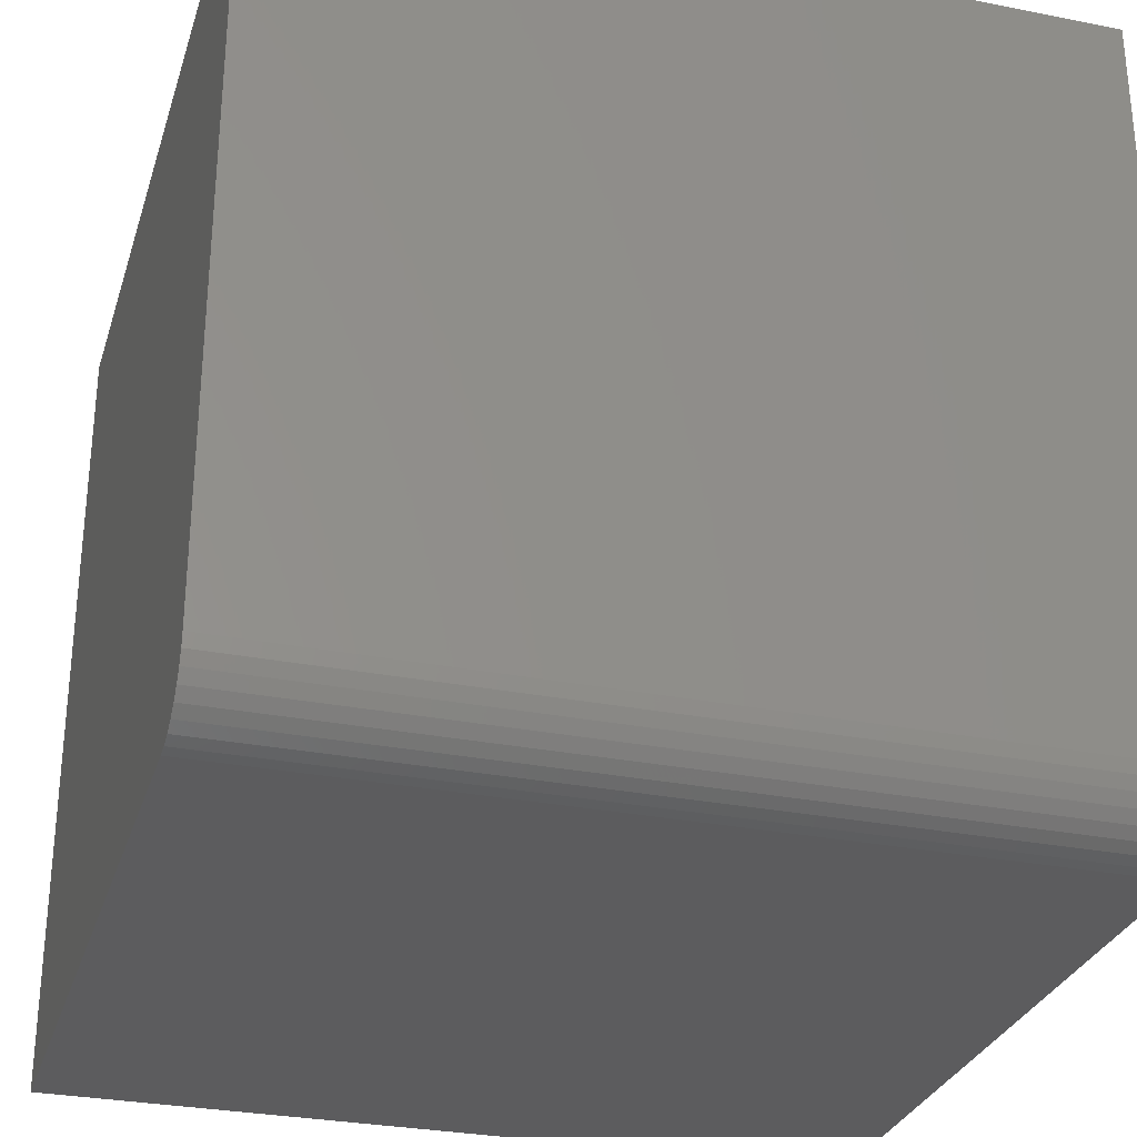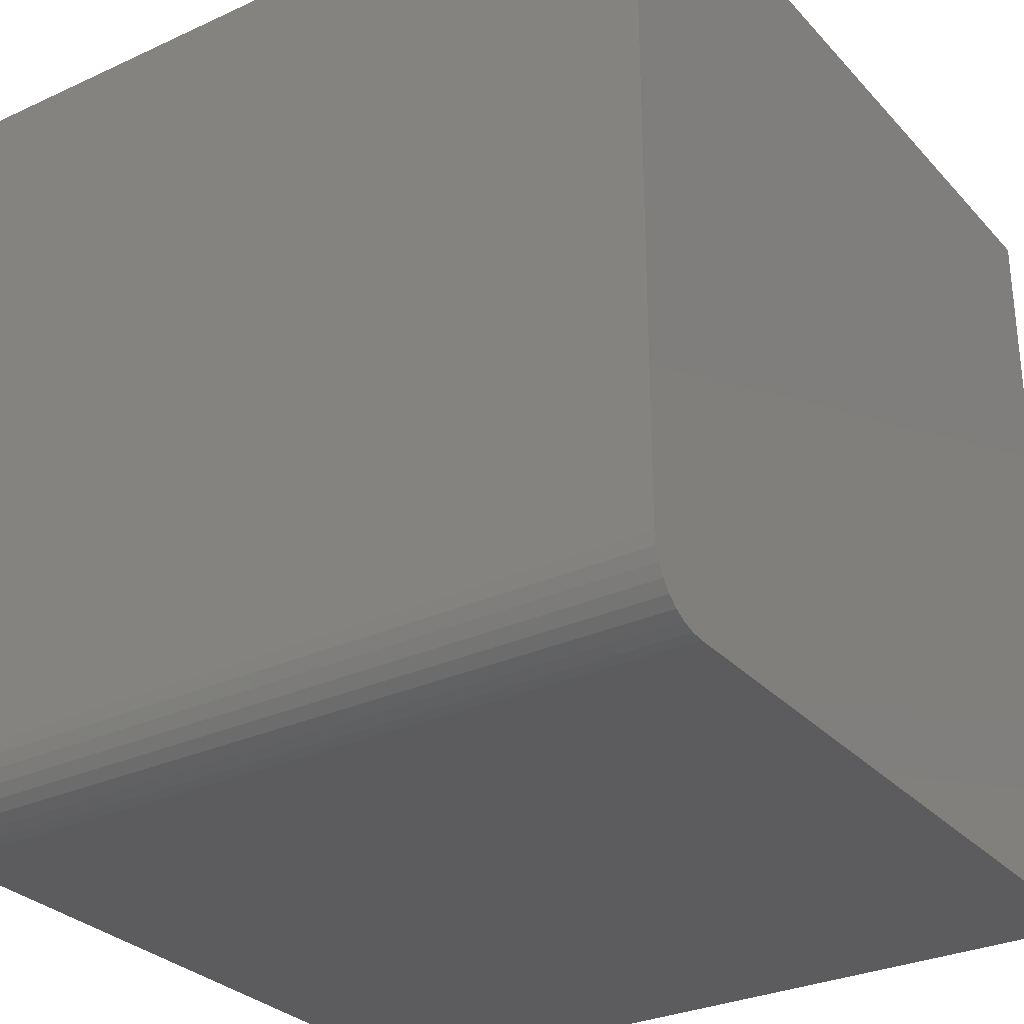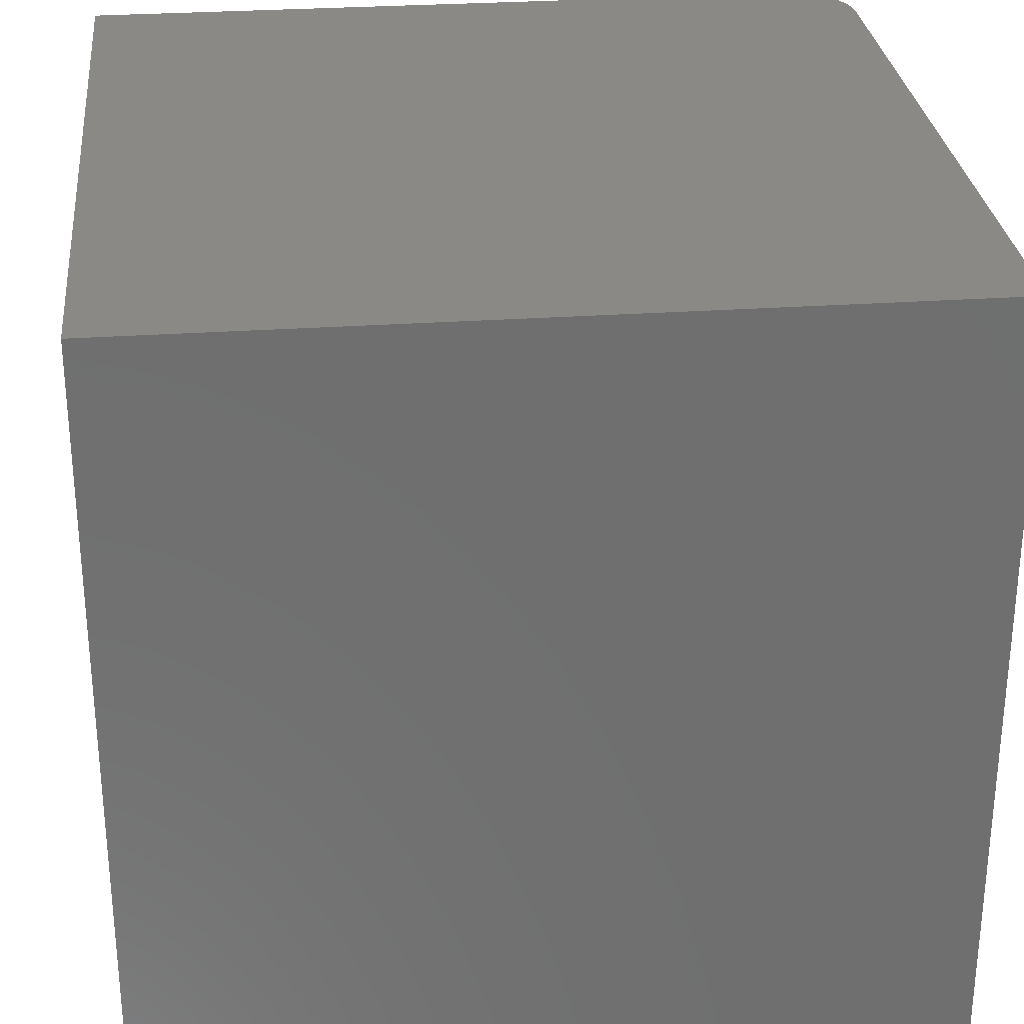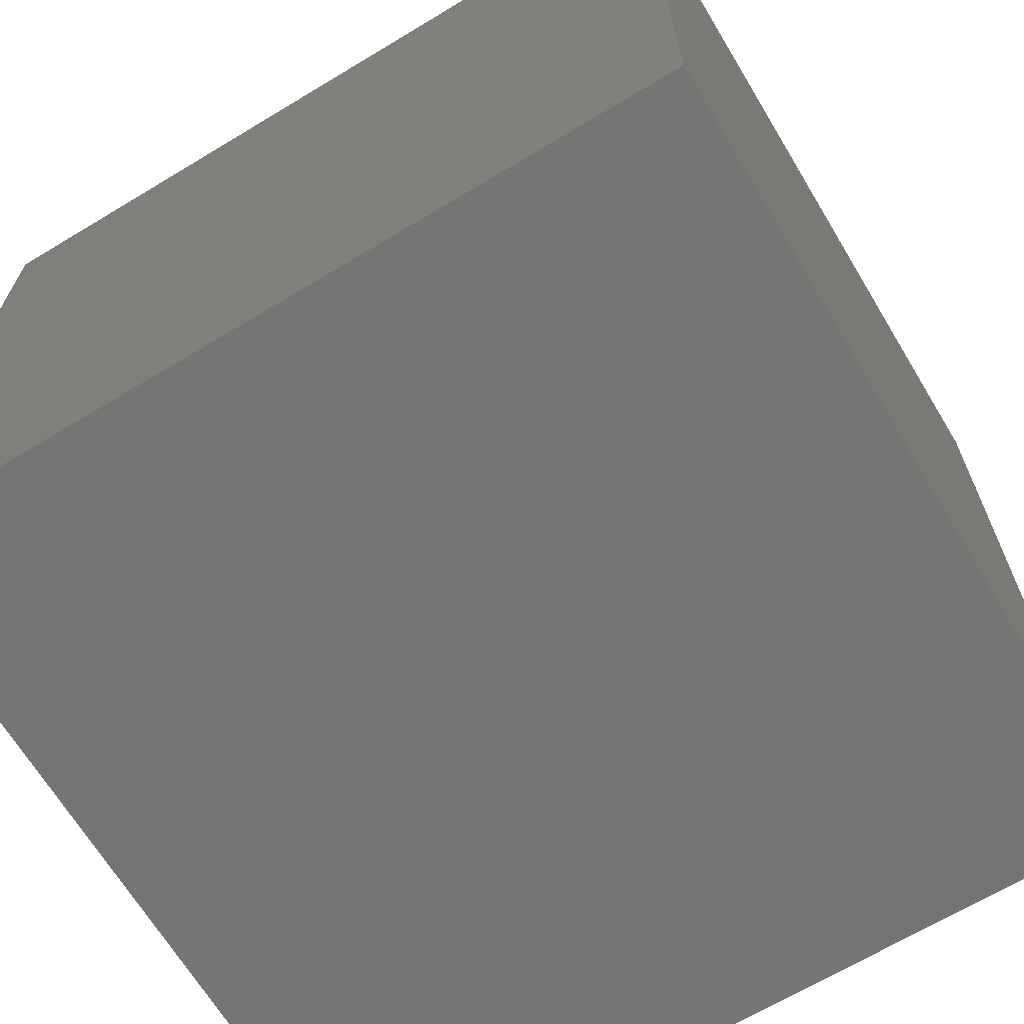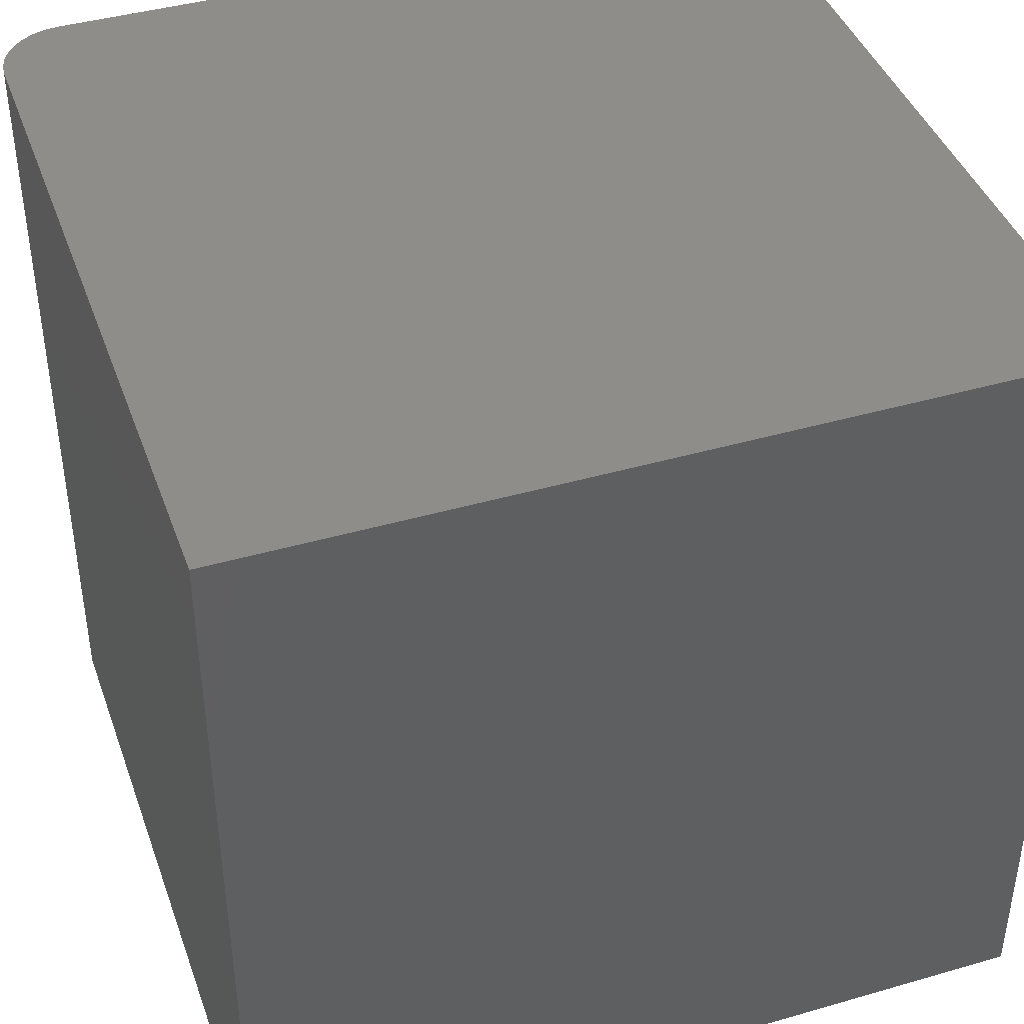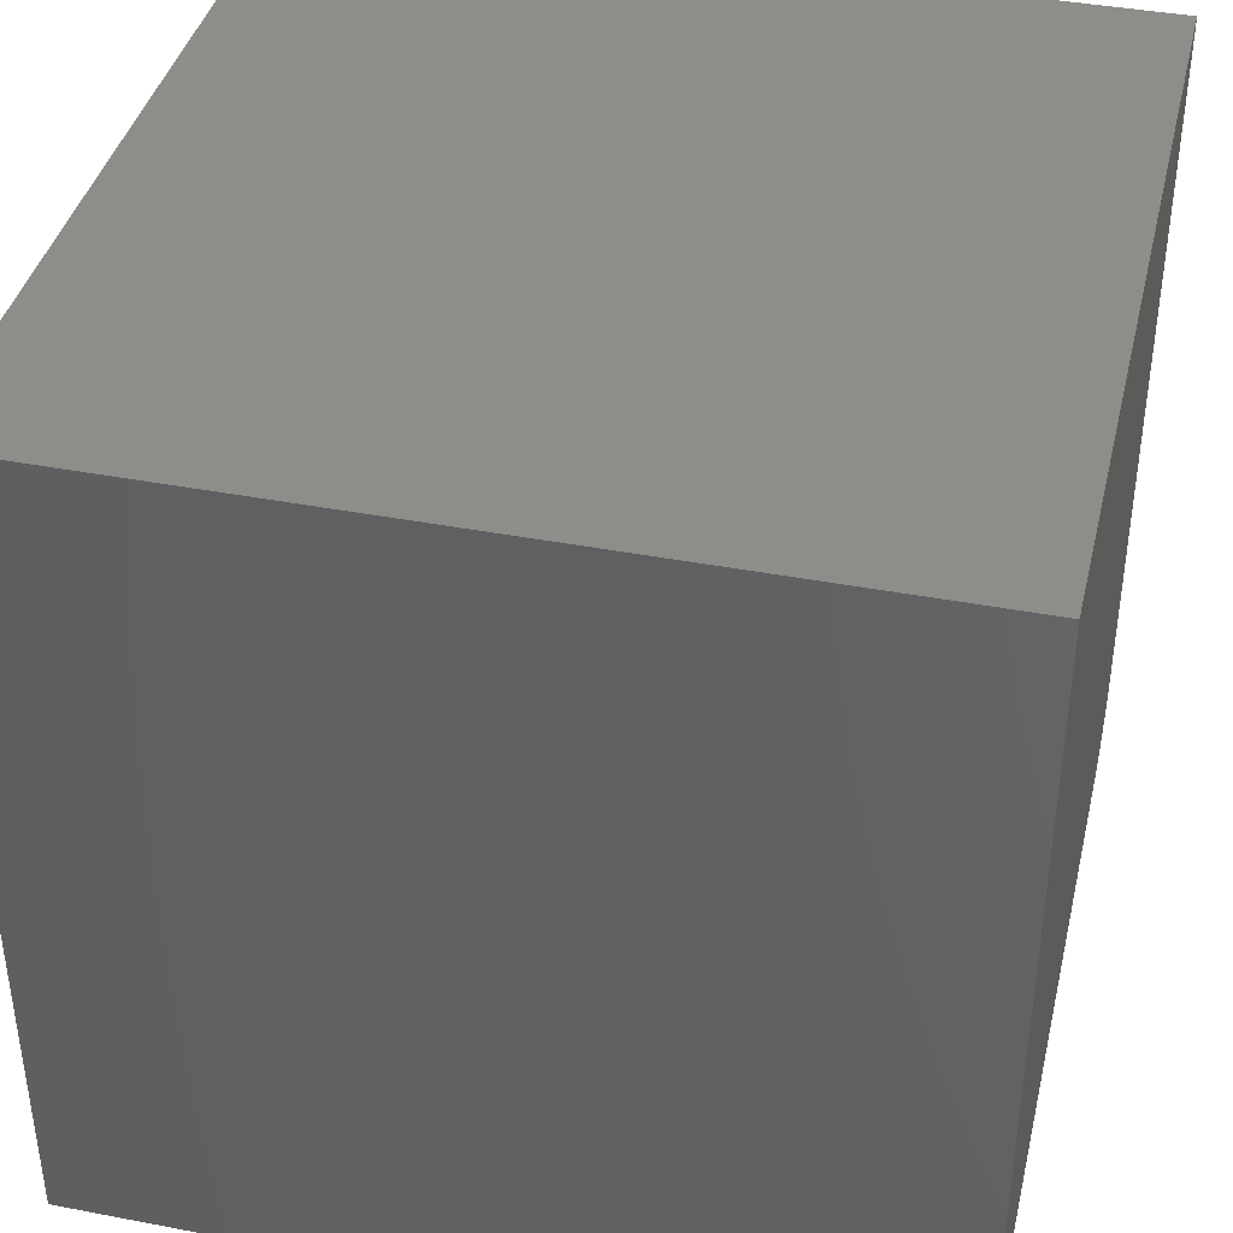
<metadata>
{"format":"stl","ext":"stl","renderer":"f3d","projection":"perspective","resolution":1024,"background":"white","views":[{"elev":-29.7,"azim":73.8,"up":"+Z"},{"elev":-29.8,"azim":123.9,"up":"+Z"},{"elev":29.0,"azim":-5.9,"up":"+Y"},{"elev":-67.4,"azim":31.1,"up":"+Y"},{"elev":42.1,"azim":-109.1,"up":"+Y"},{"elev":39.9,"azim":-76.7,"up":"+Z"}]}
</metadata>
<code>
# stl→obj: 24 verts, 44 faces
v 0.3359 -0.75 -0.4609
v 0.3481 -0.75 -0.4597
v -0.3516 -0.75 -0.4609
v 0.3984 -0.75 -0.3984
v 0.3984 -0.75 0.2891
v -0.3516 -0.75 0.2891
v 0.3599 -0.75 -0.4562
v 0.3707 -0.75 -0.4504
v 0.3801 -0.75 -0.4426
v 0.3879 -0.75 -0.4332
v 0.3937 -0.75 -0.4224
v 0.3972 -0.75 -0.4106
v -0.3516 0 -0.4609
v 0.3481 3.891e-17 -0.4597
v 0.3359 3.816e-17 -0.4609
v 0.3984 4.51e-17 -0.3984
v 0.3972 4.436e-17 -0.4106
v 0.3937 4.351e-17 -0.4224
v 0.3879 4.259e-17 -0.4332
v 0.3801 4.163e-17 -0.4426
v 0.3707 4.068e-17 -0.4504
v 0.3599 3.976e-17 -0.4562
v -0.3516 4.163e-17 0.2891
v 0.3984 8.327e-17 0.2891
f 1 2 3
f 4 5 6
f 4 6 3
f 4 3 2
f 4 2 7
f 4 7 8
f 4 8 9
f 4 9 10
f 4 10 11
f 4 11 12
f 13 14 15
f 16 17 18
f 16 18 19
f 16 19 20
f 16 20 21
f 16 21 22
f 16 22 14
f 16 14 13
f 16 13 23
f 16 23 24
f 16 24 4
f 4 24 5
f 13 15 3
f 3 15 1
f 16 4 17
f 17 4 12
f 17 12 18
f 18 12 11
f 18 11 19
f 19 11 10
f 19 10 20
f 20 10 9
f 20 9 21
f 21 9 8
f 21 8 22
f 22 8 7
f 22 7 14
f 14 7 2
f 14 2 15
f 15 2 1
f 23 13 6
f 6 13 3
f 24 23 5
f 5 23 6

</code>
